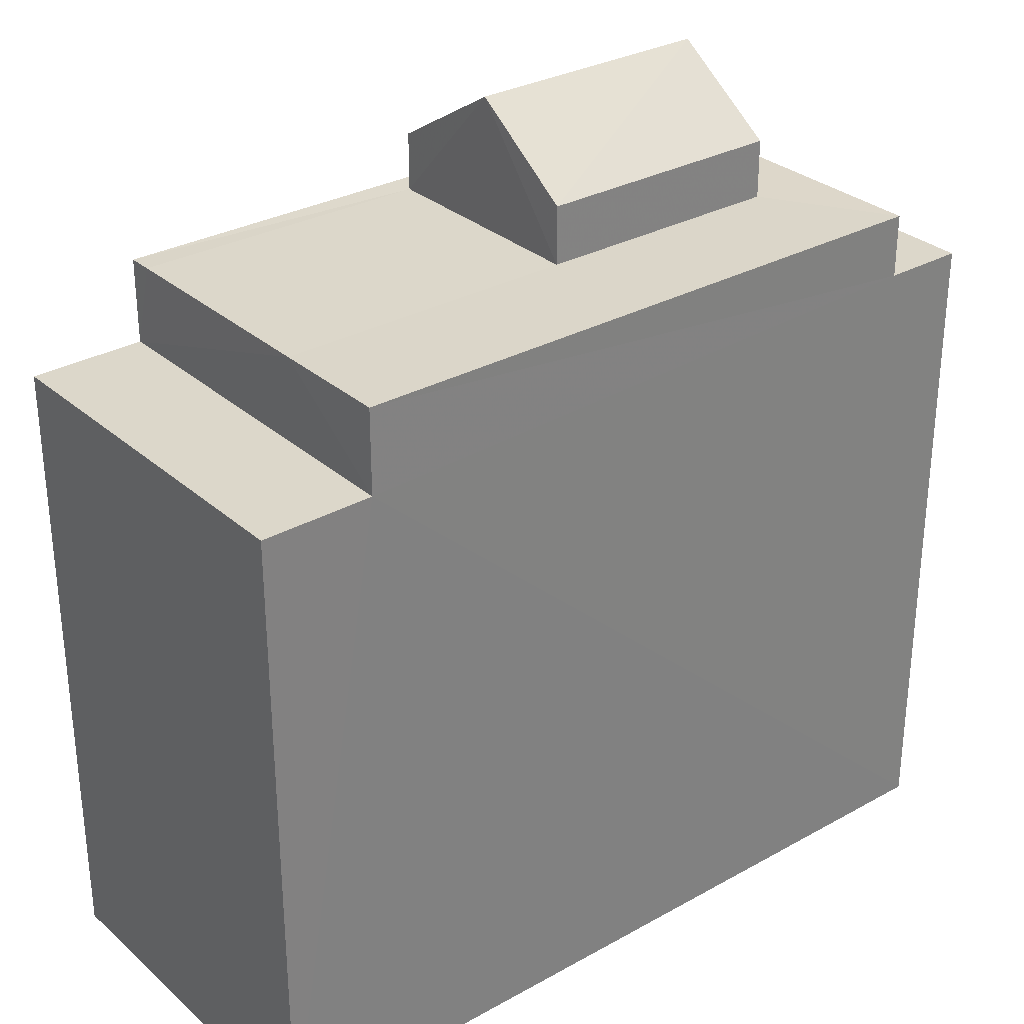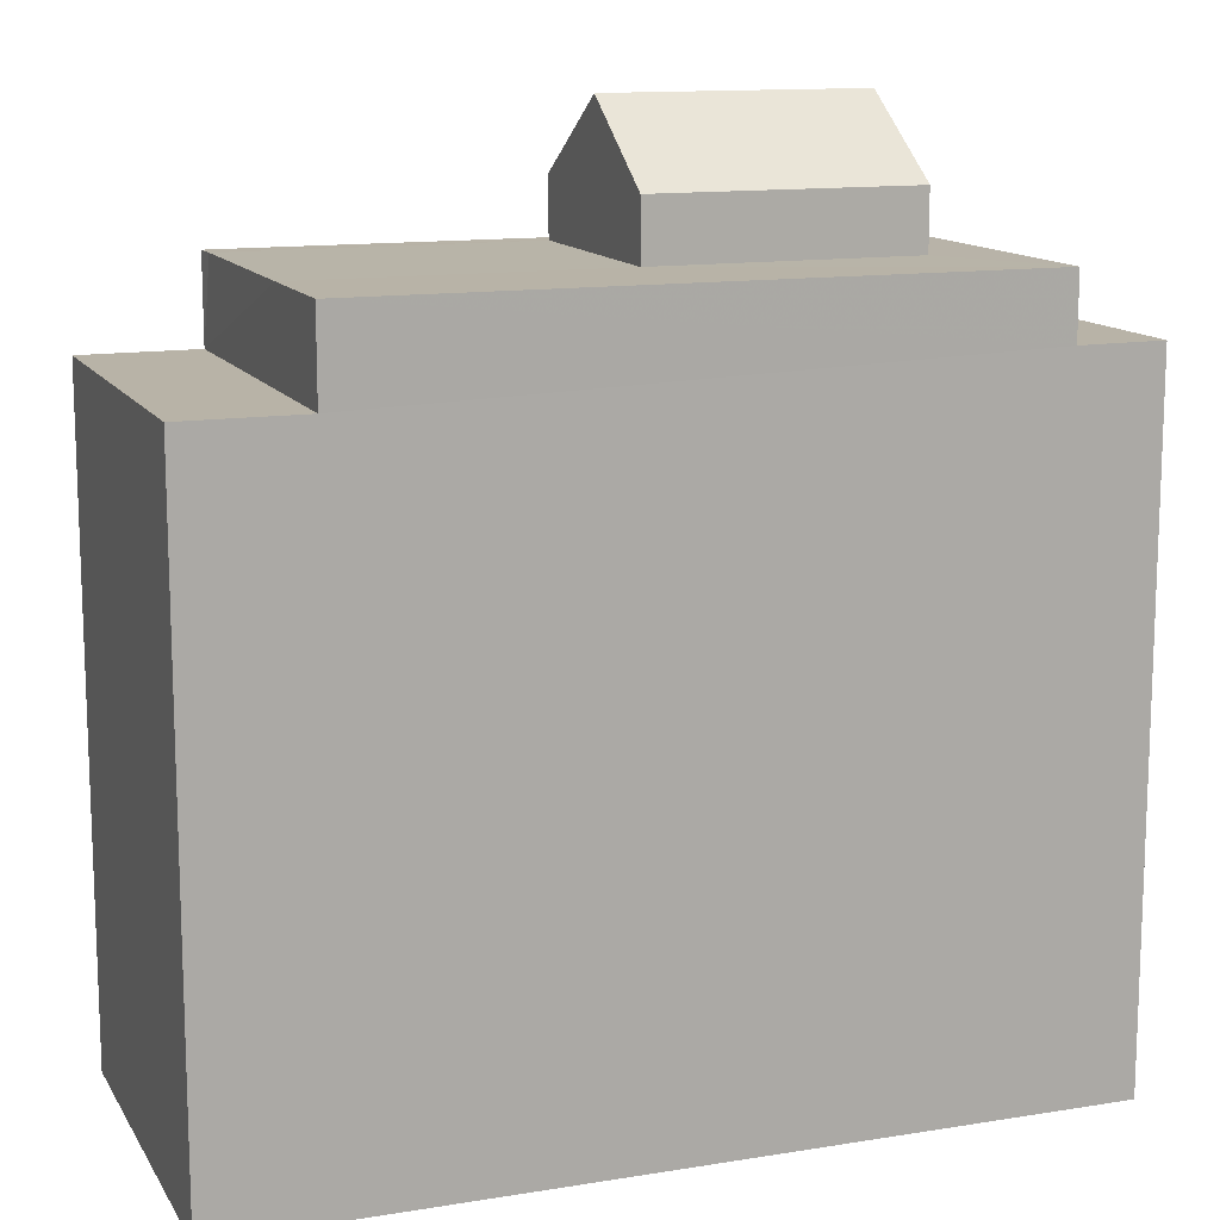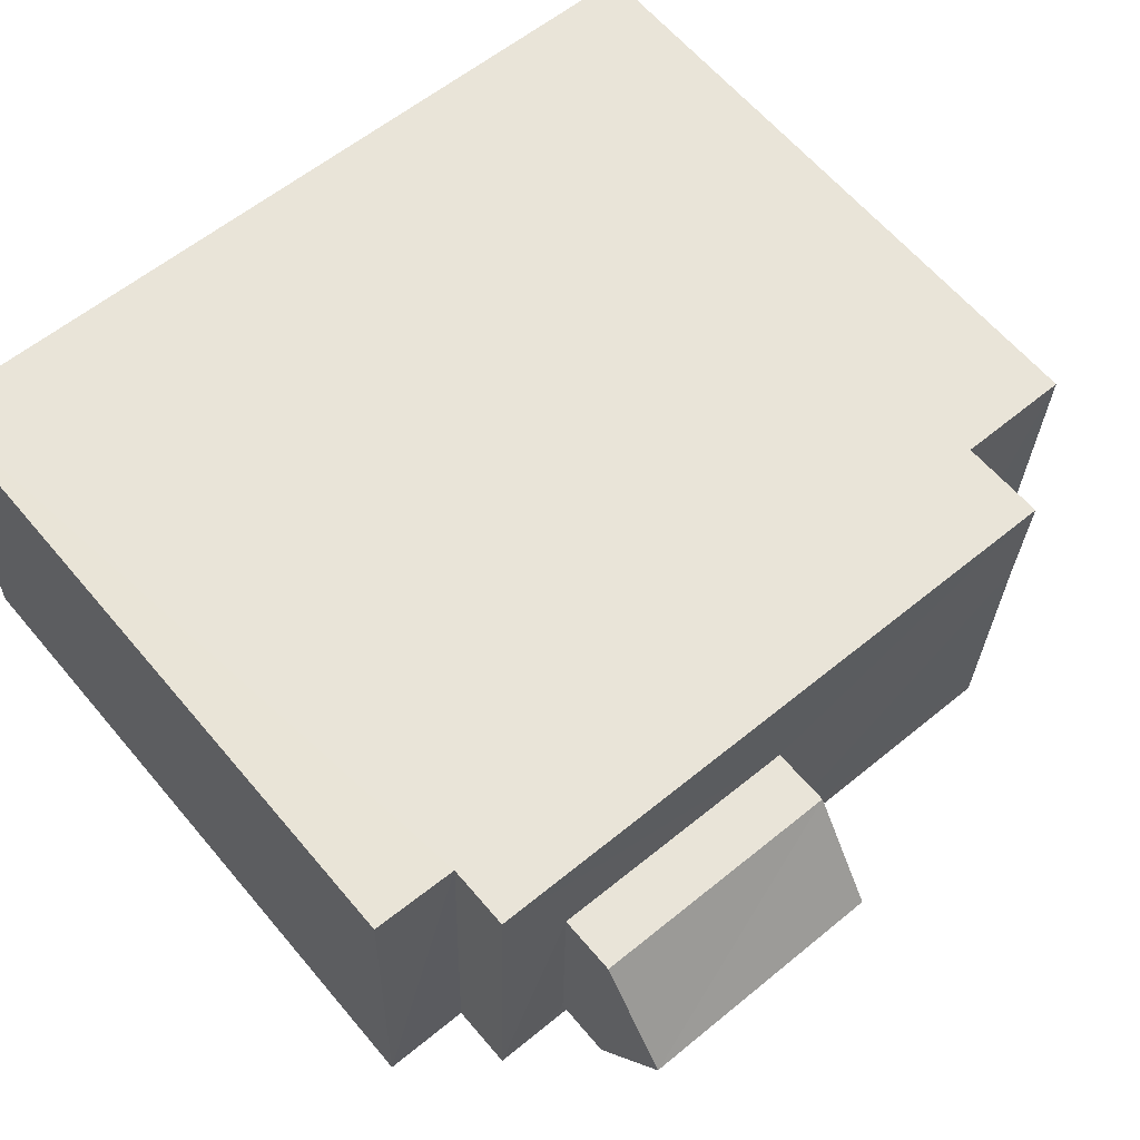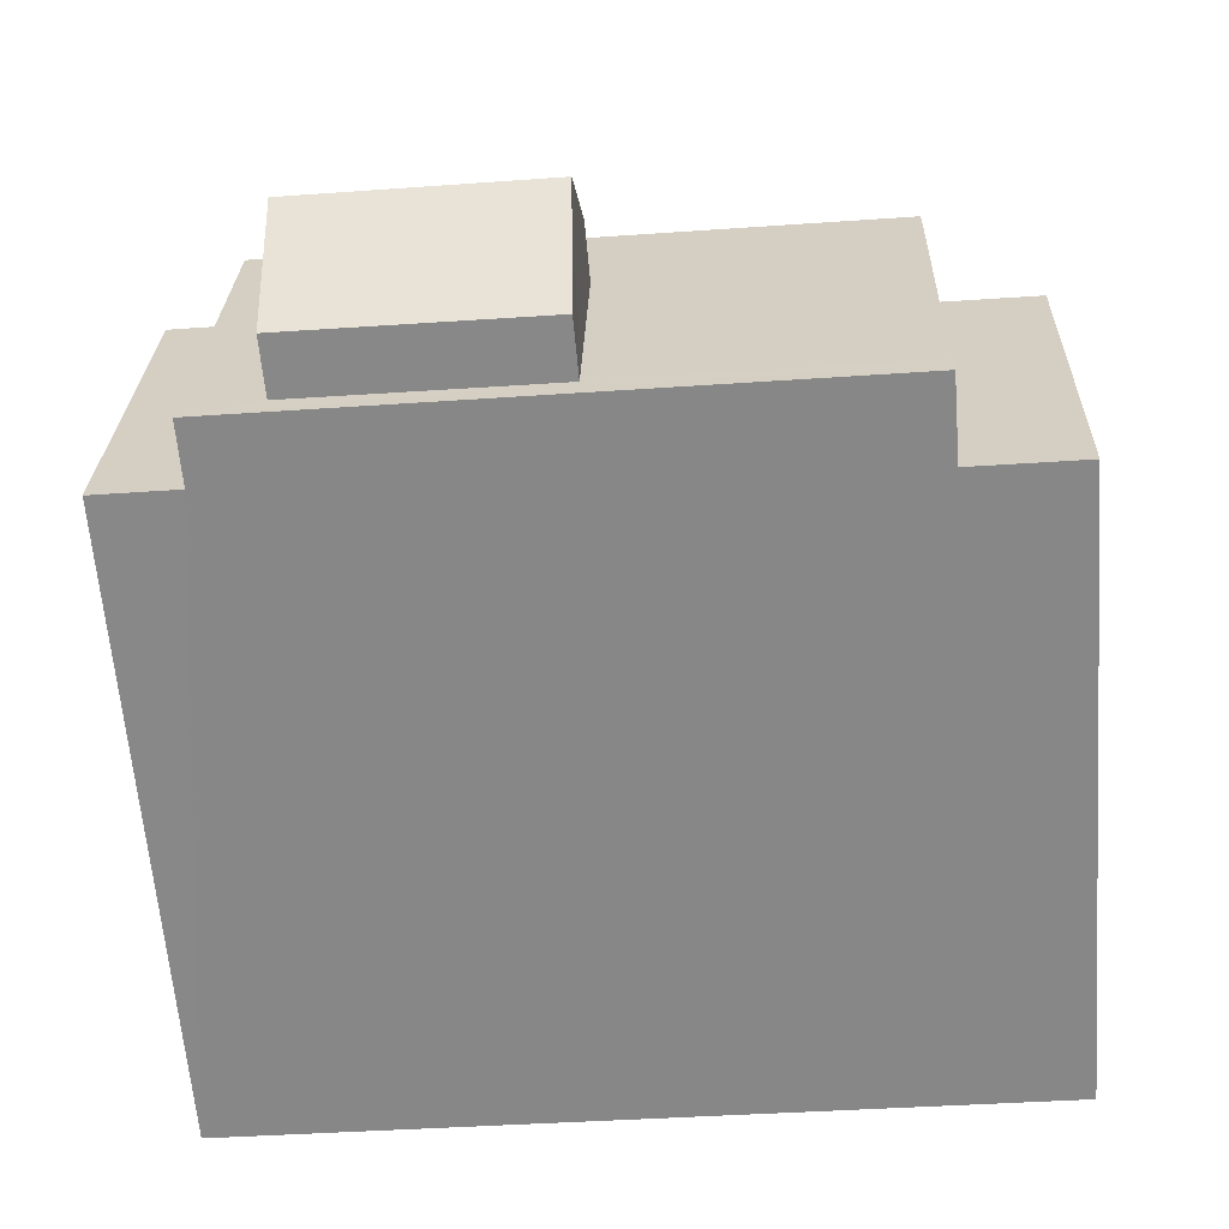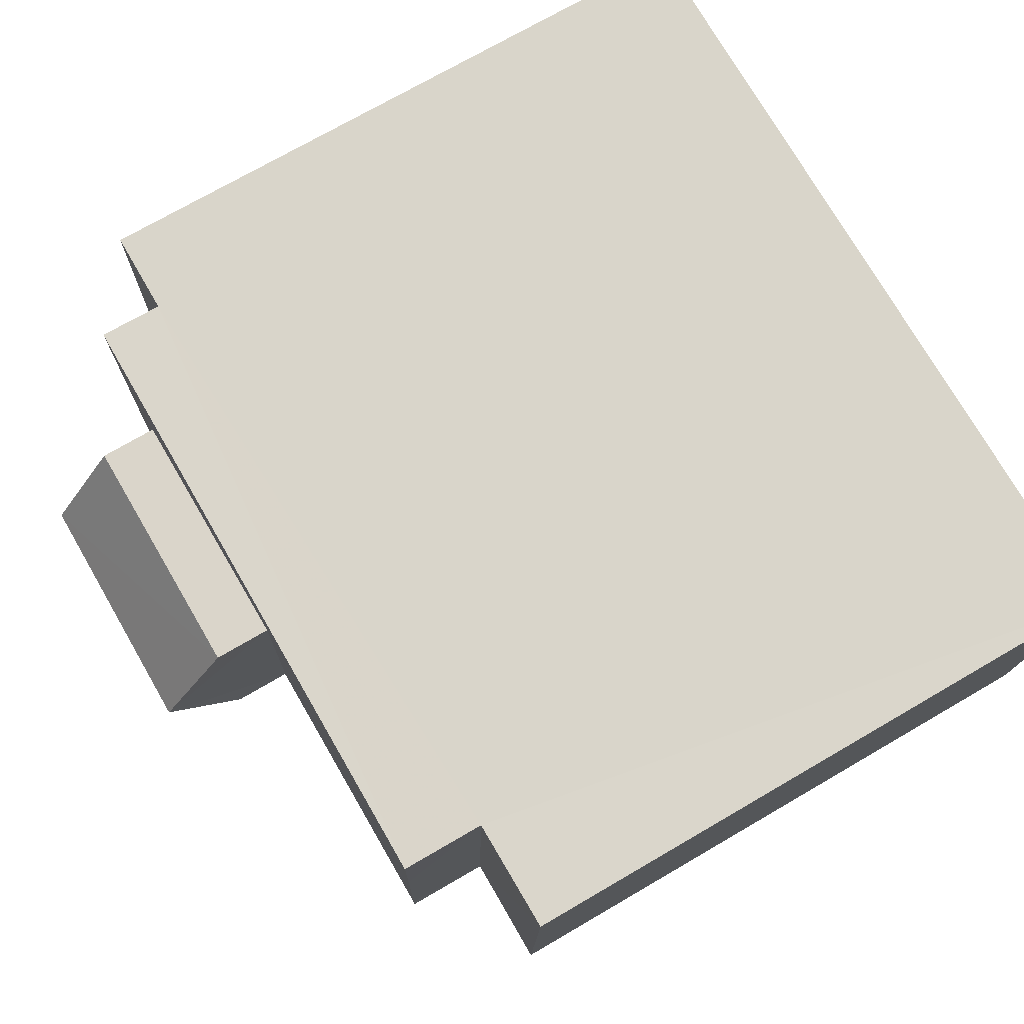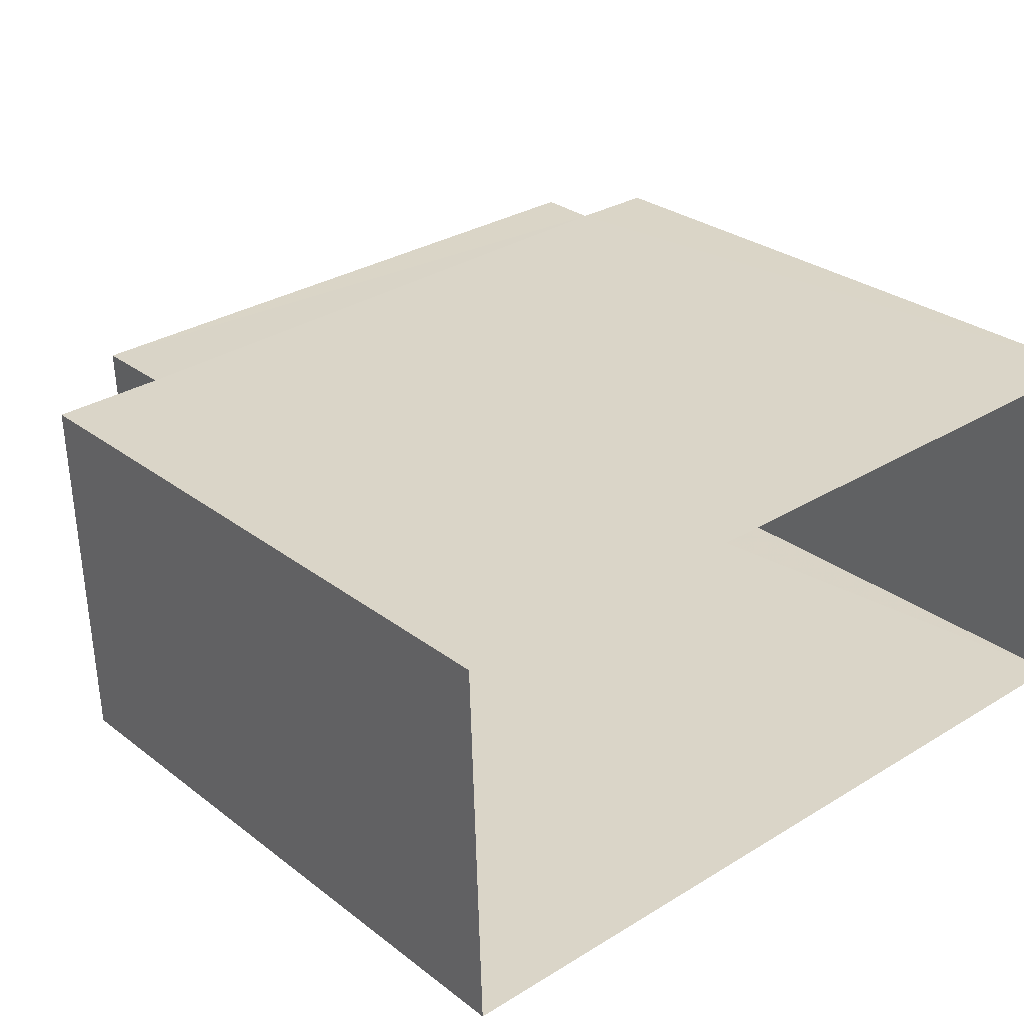
<metadata>
{"format":"obj","ext":"obj","renderer":"f3d","projection":"perspective","resolution":1024,"background":"white","views":[{"elev":30.5,"azim":139.5,"up":"+Z"},{"elev":12.9,"azim":157.8,"up":"+Z"},{"elev":62.5,"azim":-40.0,"up":"+Y"},{"elev":-62.9,"azim":4.5,"up":"+Y"},{"elev":73.1,"azim":59.8,"up":"+Y"},{"elev":28.3,"azim":138.9,"up":"+Y"}]}
</metadata>
<code>
v -3.725e+05 -1.042e+05 29.23
v -3.725e+05 -1.042e+05 29.23
v -3.725e+05 -1.042e+05 29.23
v -3.725e+05 -1.042e+05 29.23
v -3.725e+05 -1.042e+05 41
v -3.725e+05 -1.042e+05 41
v -3.725e+05 -1.042e+05 41
v -3.725e+05 -1.042e+05 41
v -3.725e+05 -1.042e+05 41
v -3.725e+05 -1.042e+05 41
v -3.725e+05 -1.042e+05 41
v -3.725e+05 -1.042e+05 41
v -3.725e+05 -1.042e+05 41
v -3.725e+05 -1.042e+05 41
v -3.725e+05 -1.042e+05 41.94
v -3.725e+05 -1.042e+05 41.94
v -3.725e+05 -1.042e+05 43.15
v -3.725e+05 -1.042e+05 43.15
v -3.725e+05 -1.042e+05 41.94
v -3.725e+05 -1.042e+05 41.94
v -3.725e+05 -1.042e+05 39.97
v -3.725e+05 -1.042e+05 39.97
v -3.725e+05 -1.042e+05 39.97
v -3.725e+05 -1.042e+05 39.97
v -3.725e+05 -1.042e+05 39.63
v -3.725e+05 -1.042e+05 39.63
v -3.725e+05 -1.042e+05 39.63
v -3.725e+05 -1.042e+05 39.63
f 1 2 3
f 1 4 2
f 5 6 7
f 8 9 7
f 9 10 11
f 10 12 11
f 12 6 13
f 5 13 6
f 7 6 14
f 14 8 7
f 8 10 9
f 10 6 12
f 15 16 17
f 18 15 17
f 19 20 18
f 17 19 18
f 21 22 23
f 24 21 23
f 25 26 27
f 28 25 27
f 24 7 9
f 21 24 9
f 10 20 19
f 10 8 20
f 16 6 17
f 6 10 17
f 10 19 17
f 20 8 18
f 8 14 18
f 14 15 18
f 23 2 24
f 5 7 24
f 25 2 4
f 25 4 26
f 5 24 25
f 24 2 25
f 9 11 21
f 22 21 3
f 3 28 1
f 1 28 27
f 21 11 28
f 3 21 28
f 26 4 1
f 27 26 1
f 5 25 13
f 12 28 11
f 13 25 12
f 12 25 28
f 14 16 15
f 14 6 16
f 22 3 2
f 23 22 2

</code>
